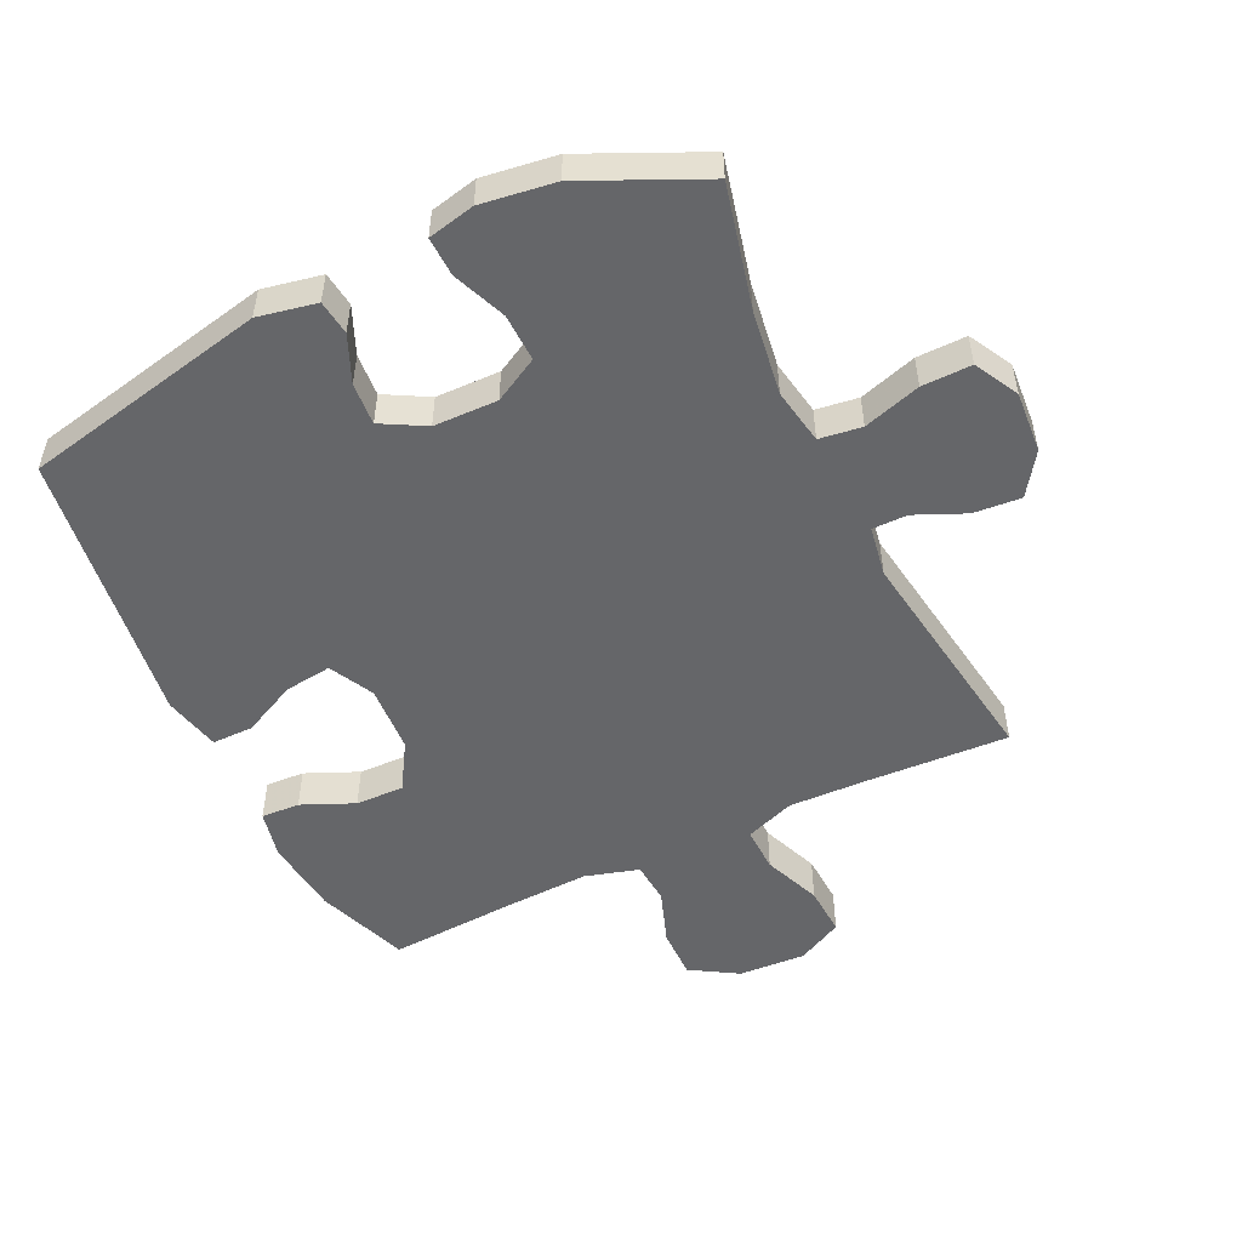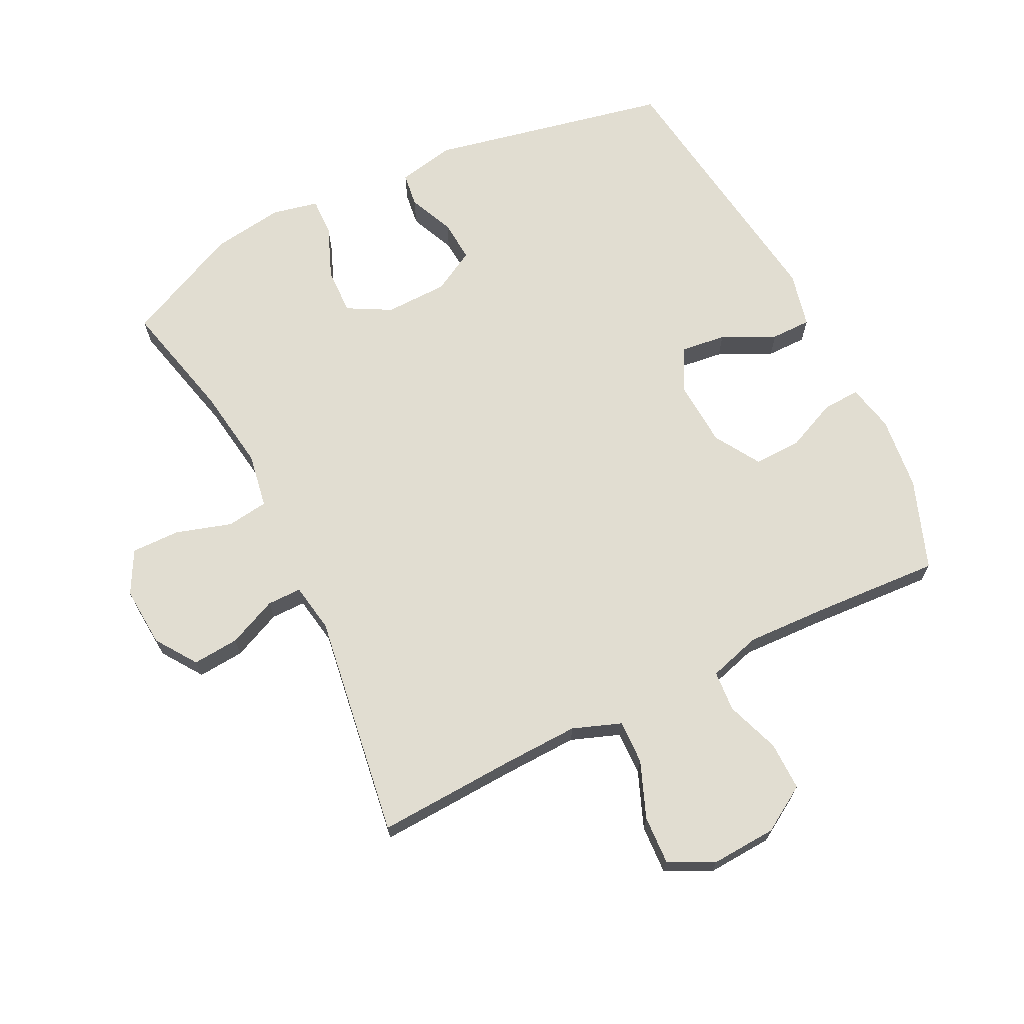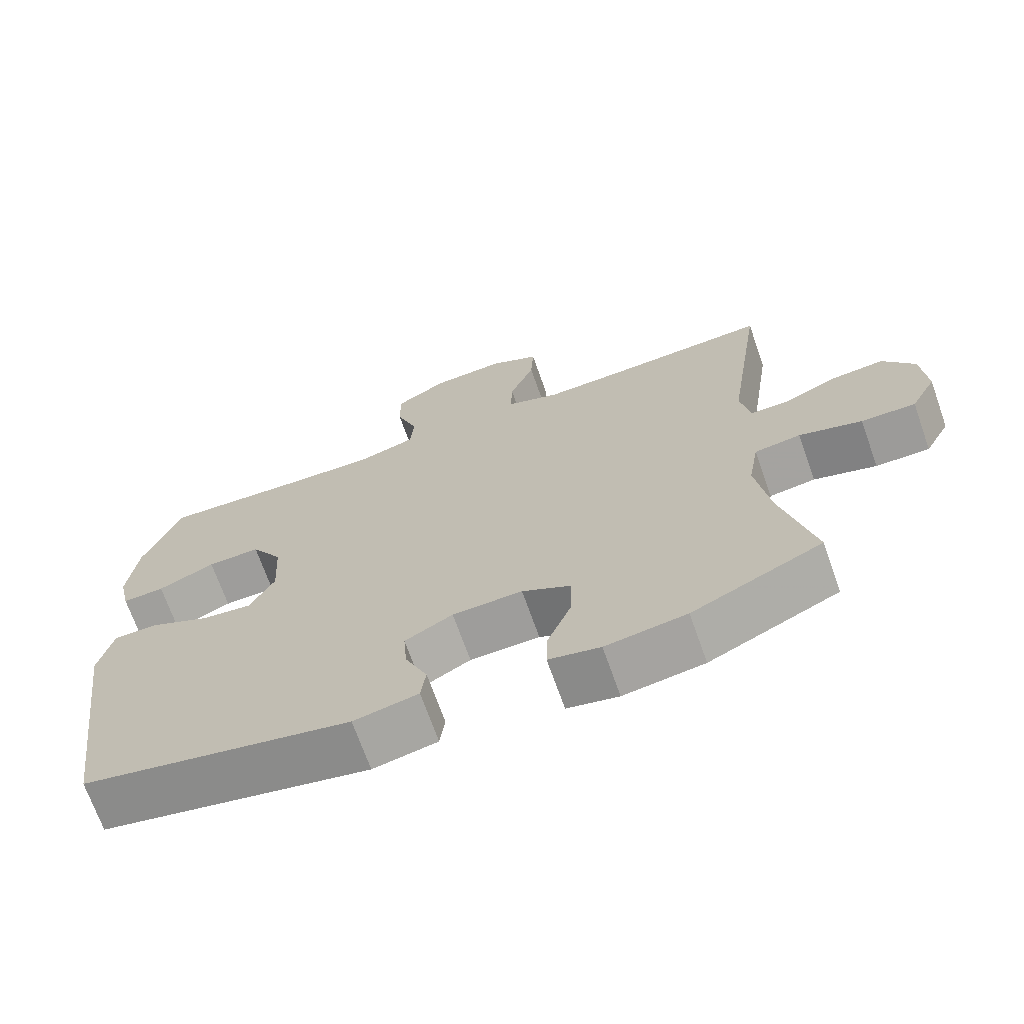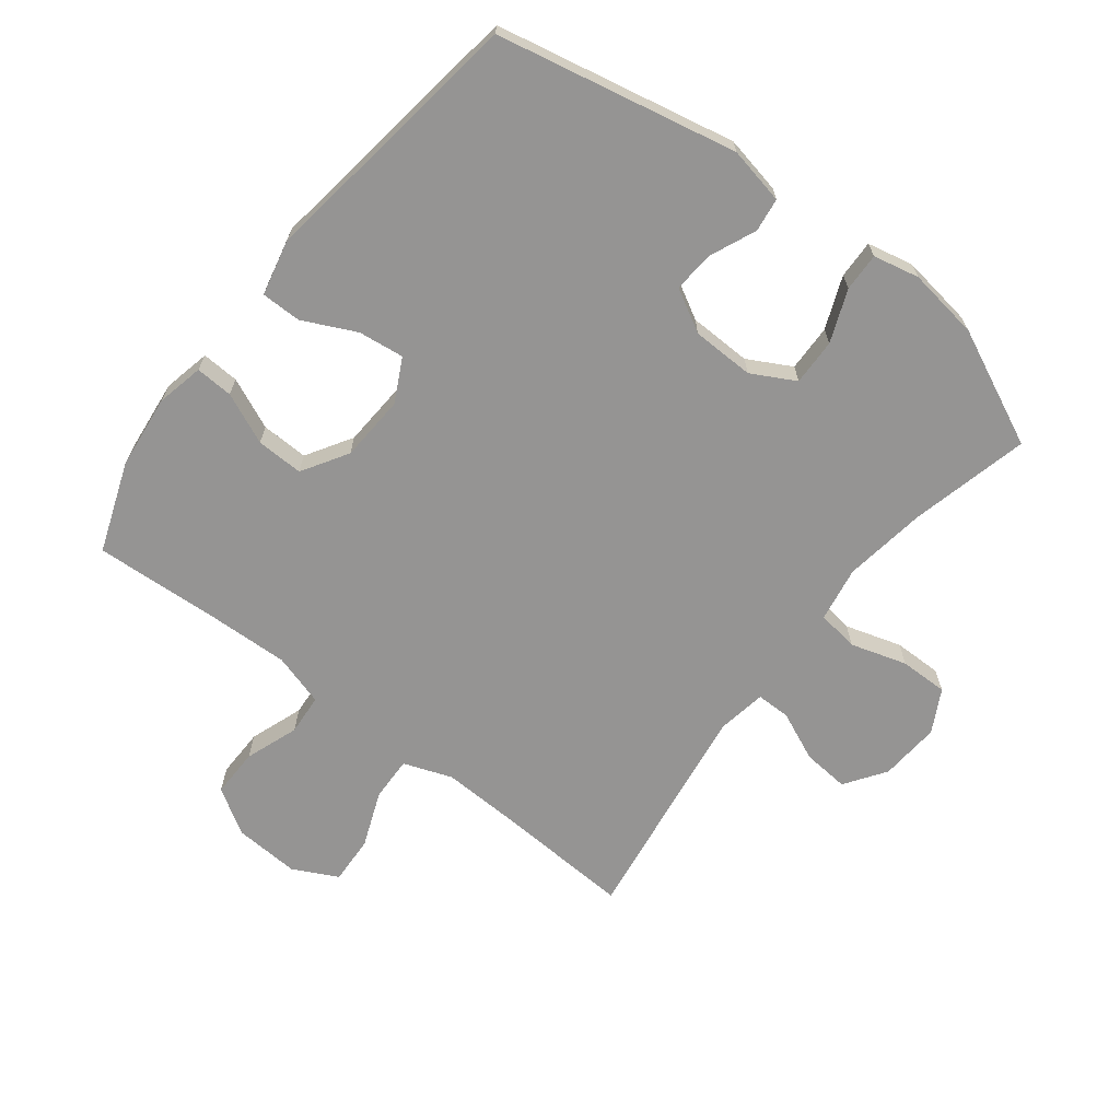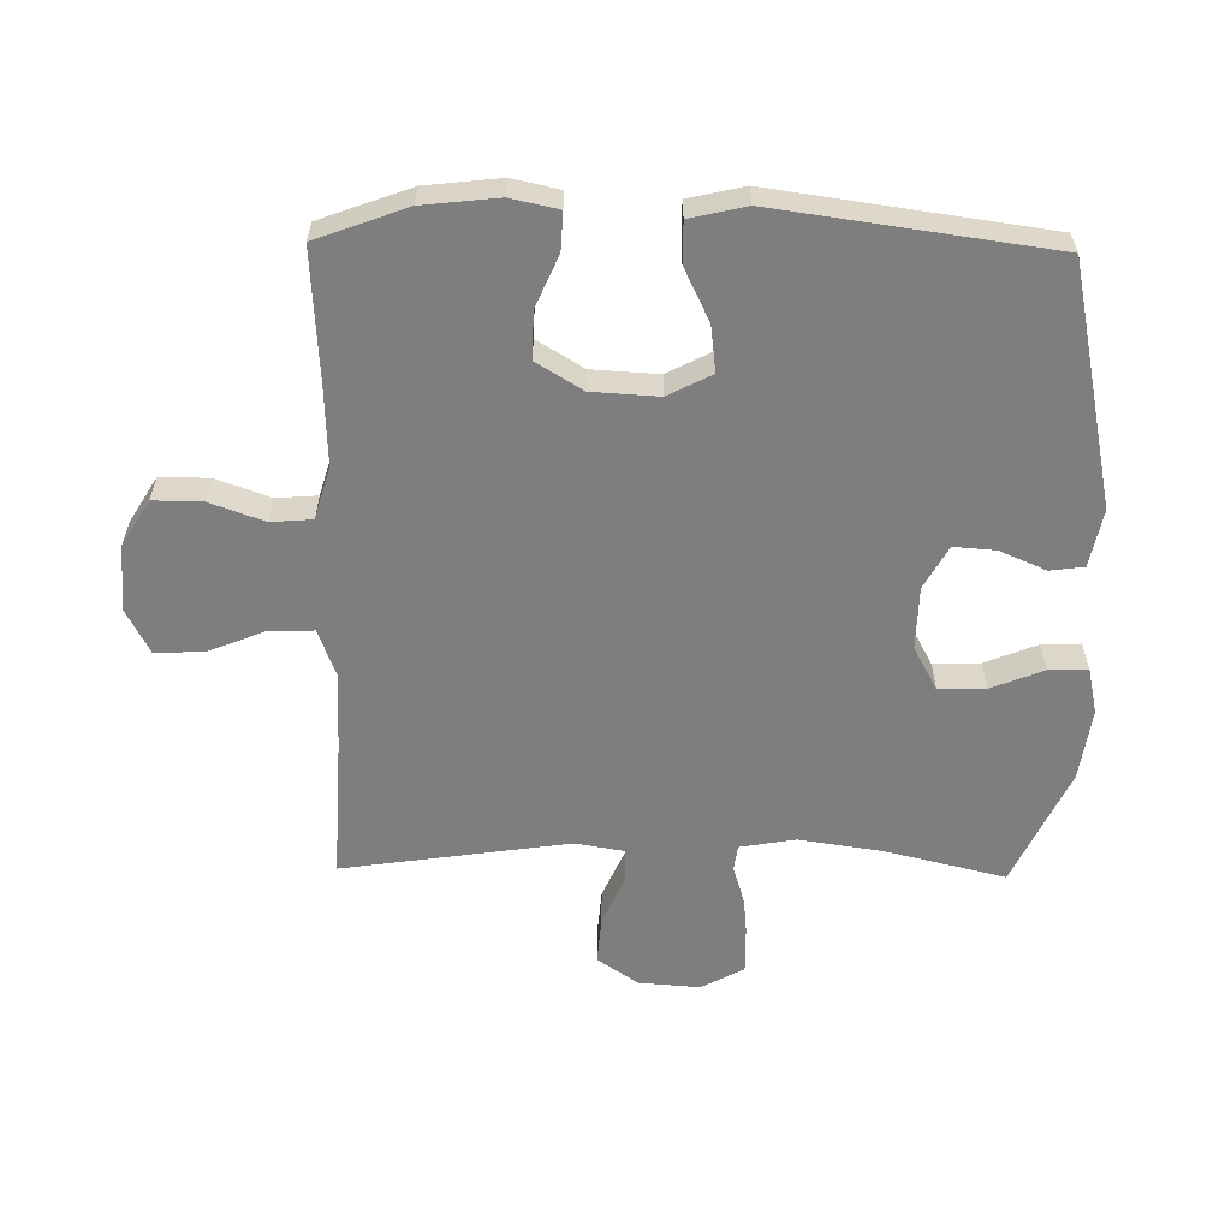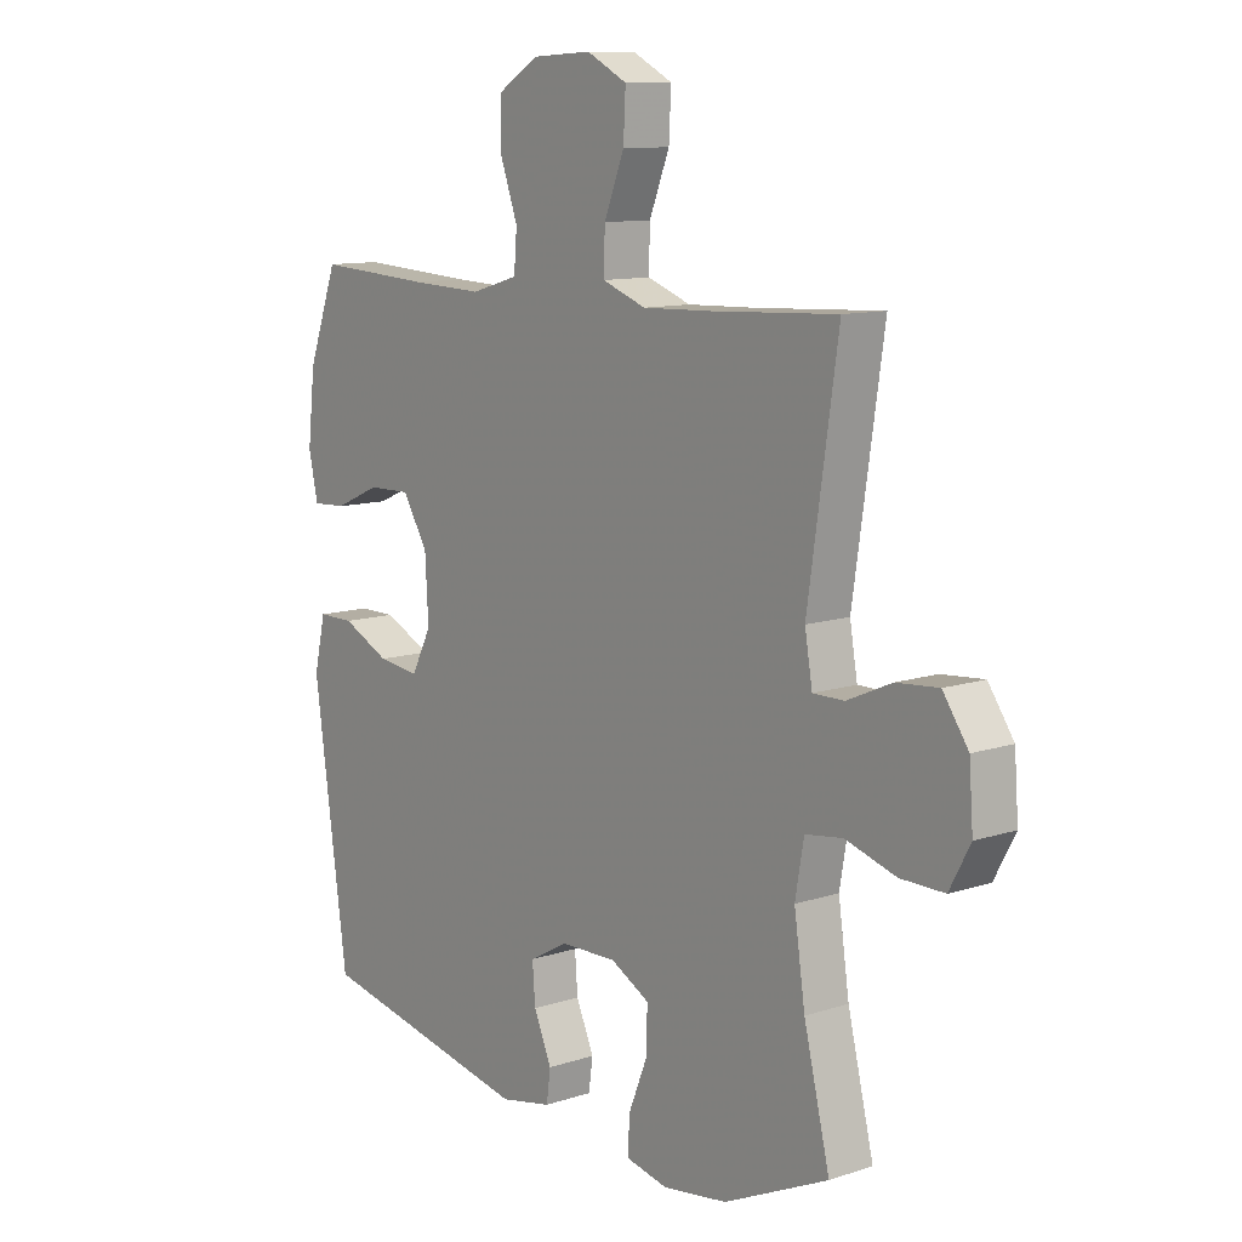
<metadata>
{"format":"obj","ext":"obj","renderer":"f3d","projection":"perspective","resolution":1024,"background":"white","views":[{"elev":-51.9,"azim":-154.4,"up":"+Y"},{"elev":68.7,"azim":-26.4,"up":"+Y"},{"elev":-70.0,"azim":-160.5,"up":"+Z"},{"elev":-67.2,"azim":142.1,"up":"+Y"},{"elev":-59.4,"azim":89.1,"up":"+Y"},{"elev":10.9,"azim":-129.1,"up":"+Z"}]}
</metadata>
<code>
v -0.5 0.07 -0.5
v -0.455 0.07 -0.313
v -0.436 0.07 -0.183
v -0.451 0.07 -0.097
v -0.516 0.07 -0.088
v -0.604 0.07 -0.115
v -0.68 0.07 -0.116
v -0.716 0.07 -0.049
v -0.709 0.07 0.046
v -0.665 0.07 0.11
v -0.592 0.07 0.104
v -0.515 0.07 0.07
v -0.461 0.07 0.07
v -0.448 0.07 0.147
v -0.5 0.07 0.5
v -0.283 0.07 0.489
v -0.162 0.07 0.485
v -0.086 0.07 0.513
v -0.088 0.07 0.582
v -0.123 0.07 0.67
v -0.127 0.07 0.746
v -0.057 0.07 0.782
v 0.046 0.07 0.776
v 0.118 0.07 0.732
v 0.117 0.07 0.655
v 0.087 0.07 0.571
v 0.092 0.07 0.507
v 0.174 0.07 0.483
v 0.301 0.07 0.488
v 0.5 0.07 0.5
v 0.552 0.07 0.359
v 0.565 0.07 0.242
v 0.549 0.07 0.168
v 0.49 0.07 0.171
v 0.41 0.07 0.206
v 0.336 0.07 0.208
v 0.292 0.07 0.136
v 0.286 0.07 0.032
v 0.321 0.07 -0.036
v 0.393 0.07 -0.027
v 0.476 0.07 0.013
v 0.539 0.07 0.013
v 0.559 0.07 -0.074
v 0.5 0.07 -0.5
v 0.124 0.07 -0.579
v 0.034 0.07 -0.561
v 0.027 0.07 -0.508
v 0.058 0.07 -0.436
v 0.063 0.07 -0.371
v -0.004 0.07 -0.334
v -0.102 0.07 -0.332
v -0.17 0.07 -0.369
v -0.168 0.07 -0.442
v -0.135 0.07 -0.524
v -0.133 0.07 -0.584
v -0.205 0.07 -0.6
v -0.318 0.07 -0.584
v -0.5 0 -0.5
v -0.455 0 -0.313
v -0.436 0 -0.183
v -0.451 0 -0.097
v -0.516 0 -0.088
v -0.604 0 -0.115
v -0.68 0 -0.116
v -0.716 0 -0.049
v -0.709 0 0.046
v -0.665 0 0.11
v -0.592 0 0.104
v -0.515 0 0.07
v -0.461 0 0.07
v -0.448 0 0.147
v -0.5 0 0.5
v -0.283 0 0.489
v -0.162 0 0.485
v -0.086 0 0.513
v -0.088 0 0.582
v -0.123 0 0.67
v -0.127 0 0.746
v -0.057 0 0.782
v 0.046 0 0.776
v 0.118 0 0.732
v 0.117 0 0.655
v 0.087 0 0.571
v 0.092 0 0.507
v 0.174 0 0.483
v 0.301 0 0.488
v 0.5 0 0.5
v 0.552 0 0.359
v 0.565 0 0.242
v 0.549 0 0.168
v 0.49 0 0.171
v 0.41 0 0.206
v 0.336 0 0.208
v 0.292 0 0.136
v 0.286 0 0.032
v 0.321 0 -0.036
v 0.393 0 -0.027
v 0.476 0 0.013
v 0.539 0 0.013
v 0.559 0 -0.074
v 0.5 0 -0.5
v 0.124 0 -0.579
v 0.034 0 -0.561
v 0.027 0 -0.508
v 0.058 0 -0.436
v 0.063 0 -0.371
v -0.004 0 -0.334
v -0.102 0 -0.332
v -0.17 0 -0.369
v -0.168 0 -0.442
v -0.135 0 -0.524
v -0.133 0 -0.584
v -0.205 0 -0.6
v -0.318 0 -0.584
f 57 1 2
f 56 57 2
f 55 56 2
f 54 55 2
f 53 54 2
f 52 53 2 3
f 51 52 3 4
f 50 51 4
f 46 47 48
f 45 46 48
f 44 45 48
f 43 44 48
f 42 43 48
f 41 42 48
f 40 41 48
f 39 40 48 49
f 38 39 49 50
f 33 34 35
f 32 33 35
f 31 32 35
f 30 31 35
f 29 30 35
f 28 29 35 36
f 27 28 36 37
f 24 25 26
f 23 24 26
f 22 23 26
f 21 22 26
f 20 21 26
f 19 20 26
f 18 19 26 27
f 38 50 4
f 37 38 4
f 27 37 4
f 18 27 4
f 17 18 4
f 10 11 12
f 9 10 12
f 8 9 12
f 7 8 12
f 6 7 12
f 5 6 12
f 5 12 13
f 4 5 13
f 17 4 13
f 16 17 13
f 14 15 16
f 13 14 16
f 59 58 114
f 59 114 113
f 59 113 112
f 59 112 111
f 59 111 110
f 60 59 110 109
f 61 60 109 108
f 61 108 107
f 105 104 103
f 105 103 102
f 105 102 101
f 105 101 100
f 105 100 99
f 105 99 98
f 105 98 97
f 106 105 97 96
f 107 106 96 95
f 92 91 90
f 92 90 89
f 92 89 88
f 92 88 87
f 92 87 86
f 93 92 86 85
f 94 93 85 84
f 83 82 81
f 83 81 80
f 83 80 79
f 83 79 78
f 83 78 77
f 83 77 76
f 84 83 76 75
f 61 107 95
f 61 95 94
f 61 94 84
f 61 84 75
f 61 75 74
f 69 68 67
f 69 67 66
f 69 66 65
f 69 65 64
f 69 64 63
f 69 63 62
f 70 69 62
f 70 62 61
f 70 61 74
f 70 74 73
f 73 72 71
f 73 71 70
f 1 58 59 2
f 2 59 60 3
f 3 60 61 4
f 4 61 62 5
f 5 62 63 6
f 6 63 64 7
f 7 64 65 8
f 8 65 66 9
f 9 66 67 10
f 10 67 68 11
f 11 68 69 12
f 12 69 70 13
f 13 70 71 14
f 14 71 72 15
f 15 72 73 16
f 16 73 74 17
f 17 74 75 18
f 18 75 76 19
f 19 76 77 20
f 20 77 78 21
f 21 78 79 22
f 22 79 80 23
f 23 80 81 24
f 24 81 82 25
f 25 82 83 26
f 26 83 84 27
f 27 84 85 28
f 28 85 86 29
f 29 86 87 30
f 30 87 88 31
f 31 88 89 32
f 32 89 90 33
f 33 90 91 34
f 34 91 92 35
f 35 92 93 36
f 36 93 94 37
f 37 94 95 38
f 38 95 96 39
f 39 96 97 40
f 40 97 98 41
f 41 98 99 42
f 42 99 100 43
f 43 100 101 44
f 44 101 102 45
f 45 102 103 46
f 46 103 104 47
f 47 104 105 48
f 48 105 106 49
f 49 106 107 50
f 50 107 108 51
f 51 108 109 52
f 52 109 110 53
f 53 110 111 54
f 54 111 112 55
f 55 112 113 56
f 56 113 114 57
f 57 114 58 1

</code>
